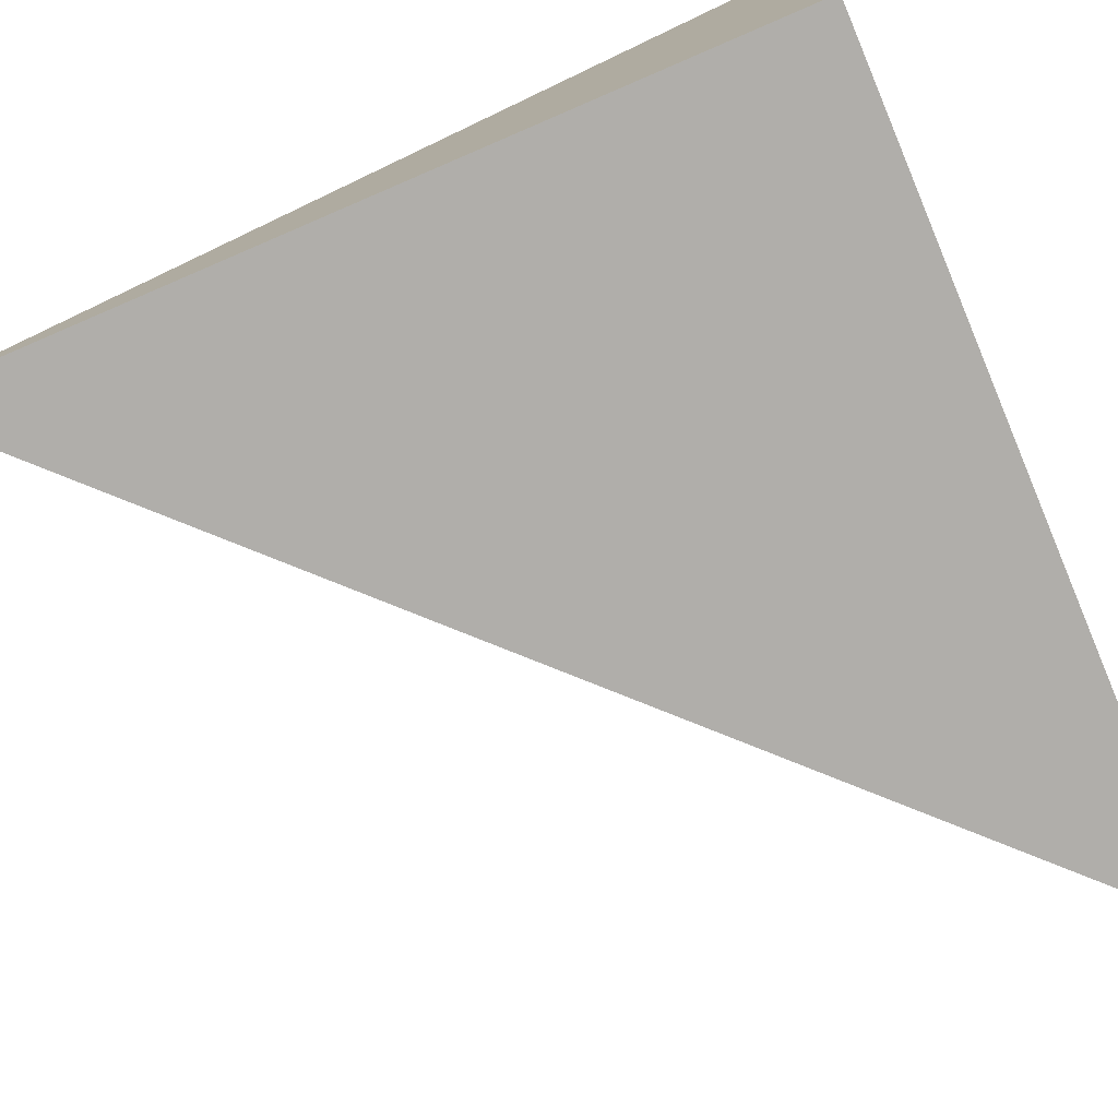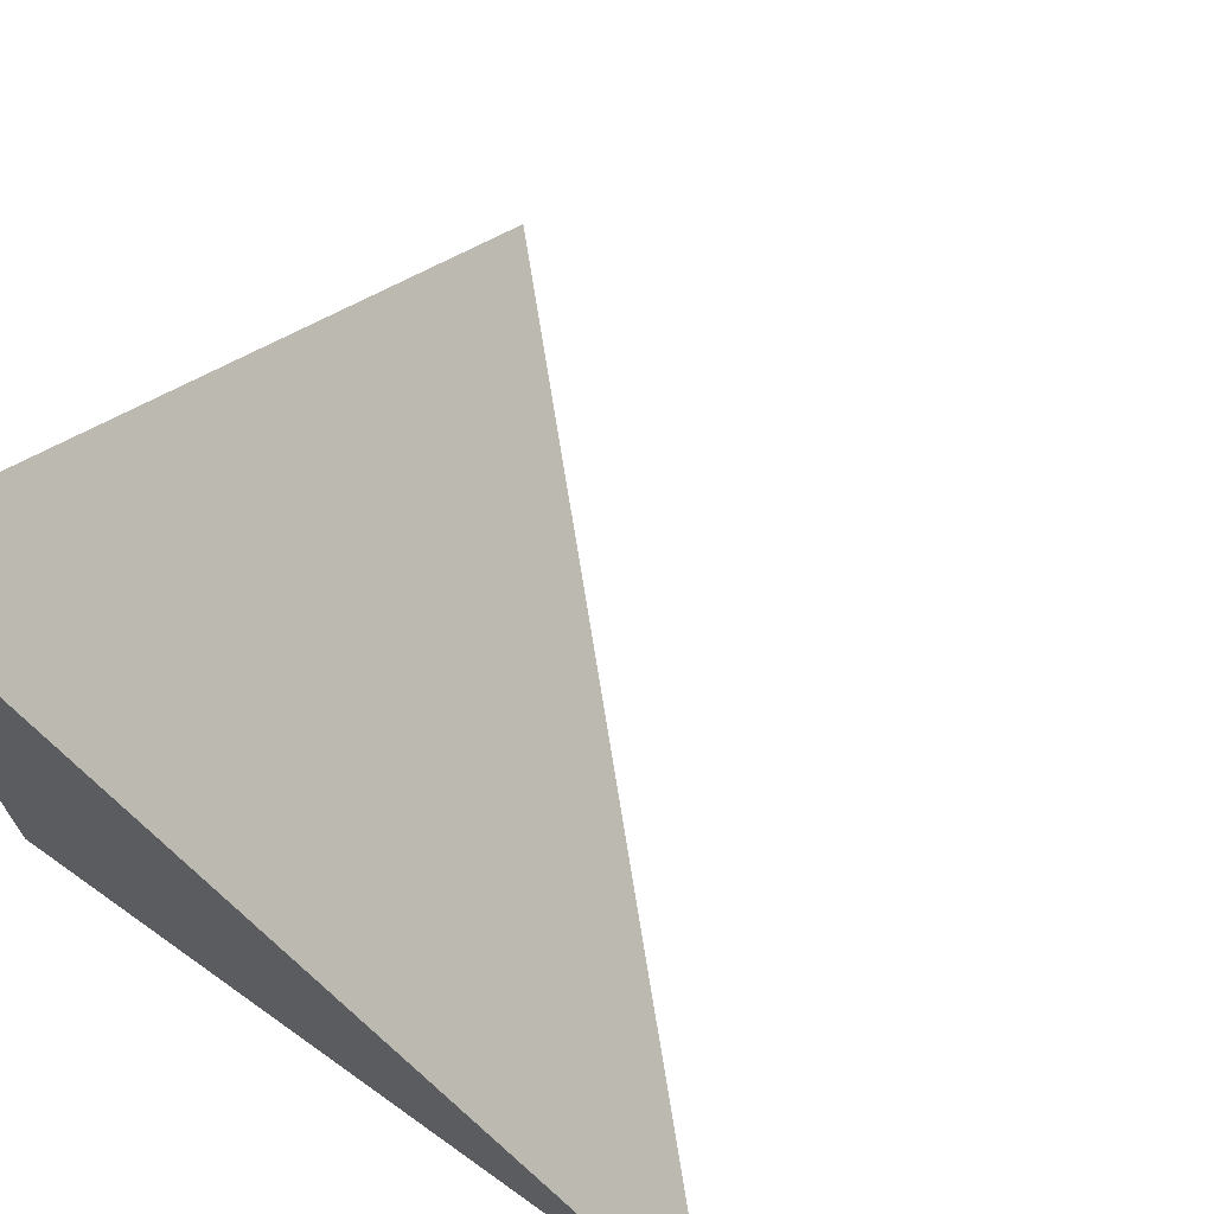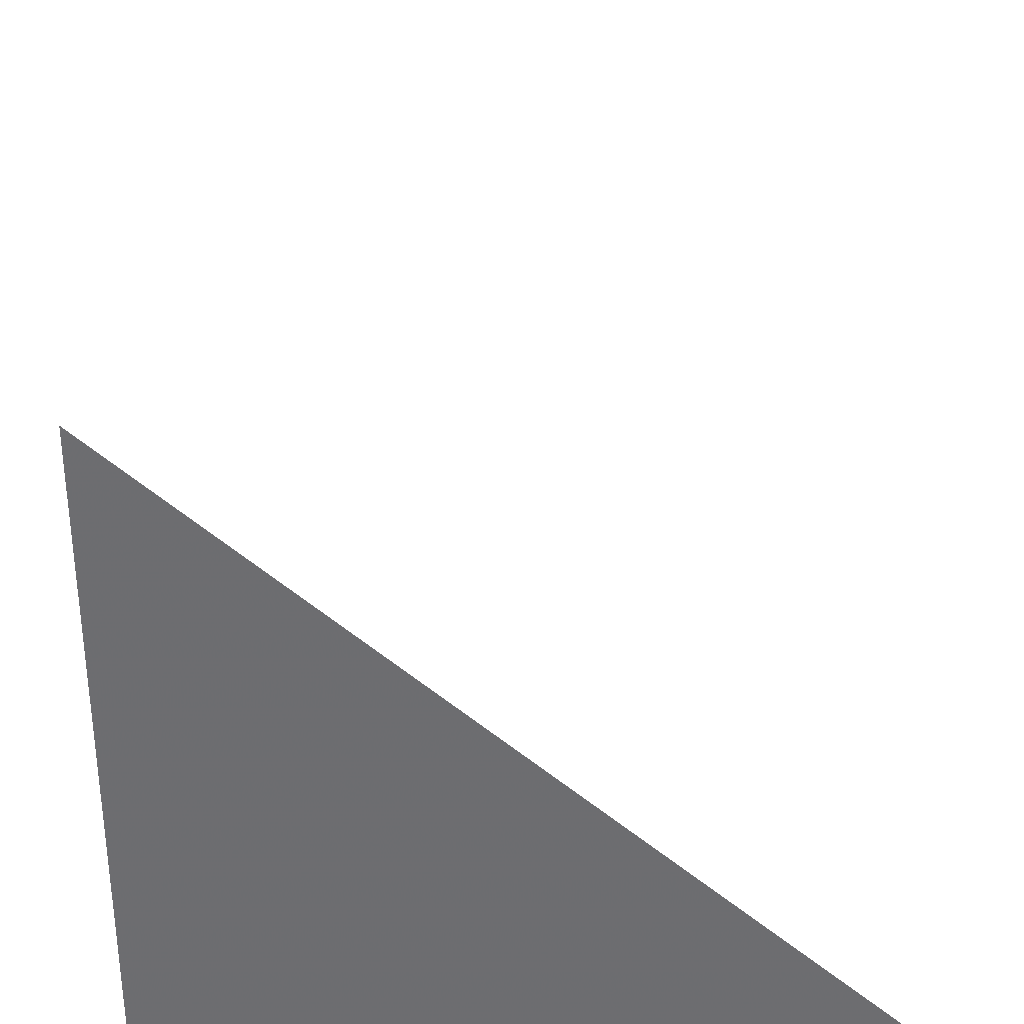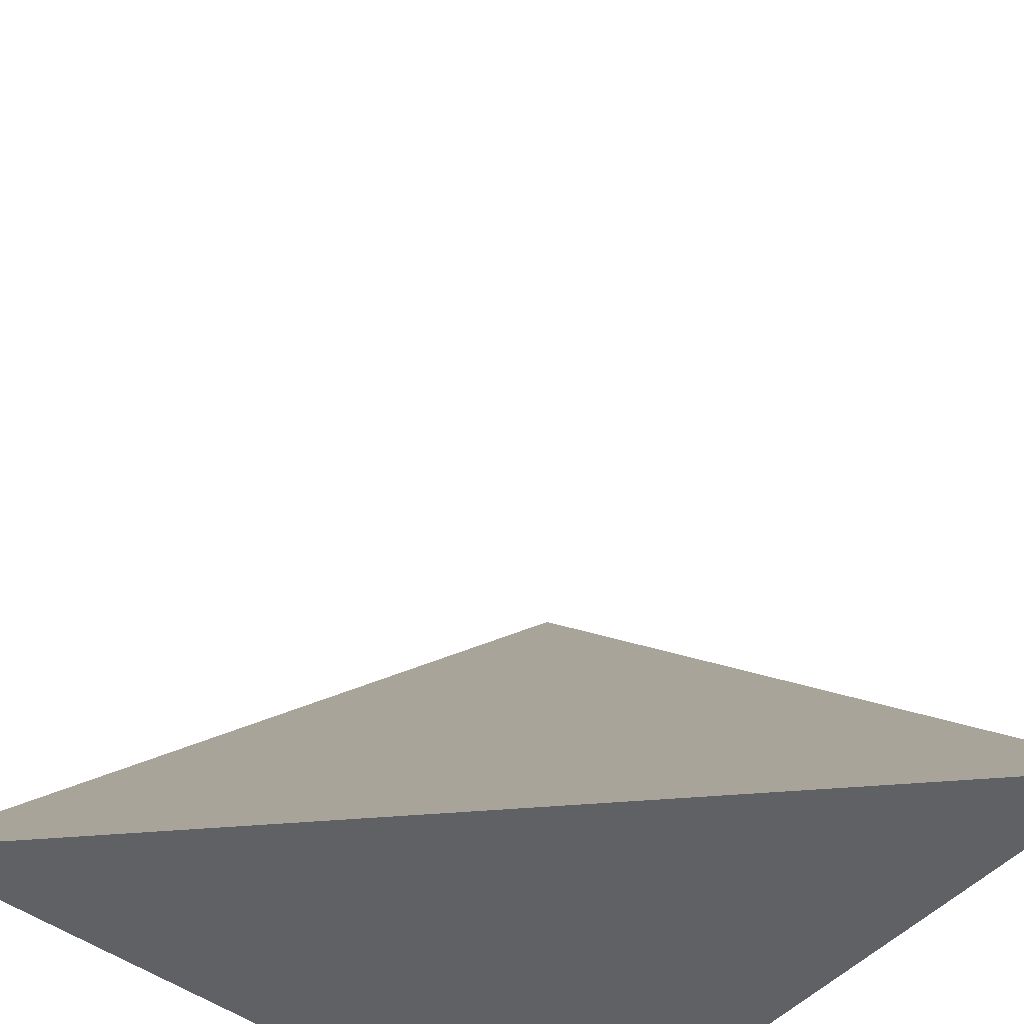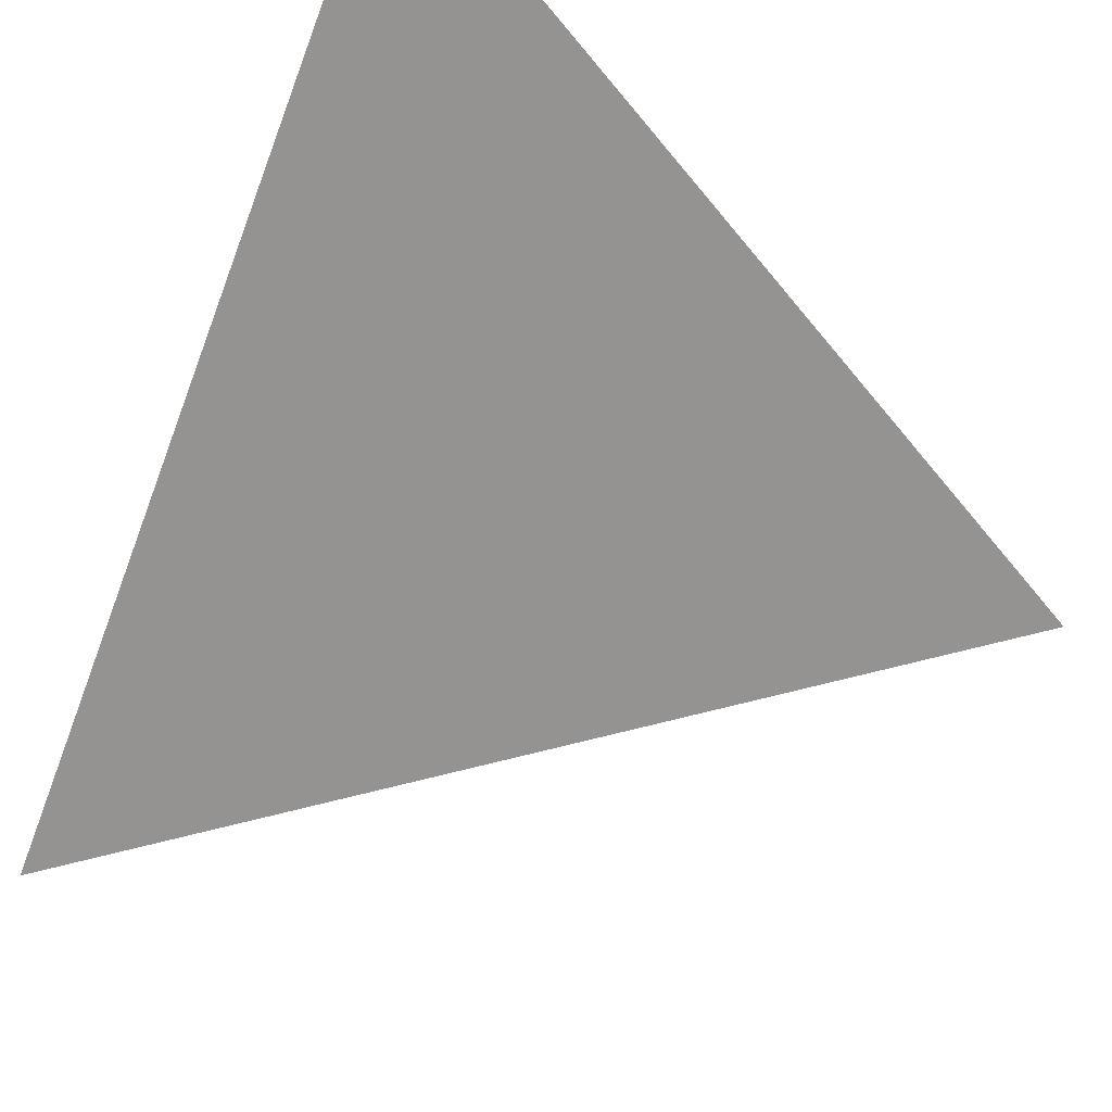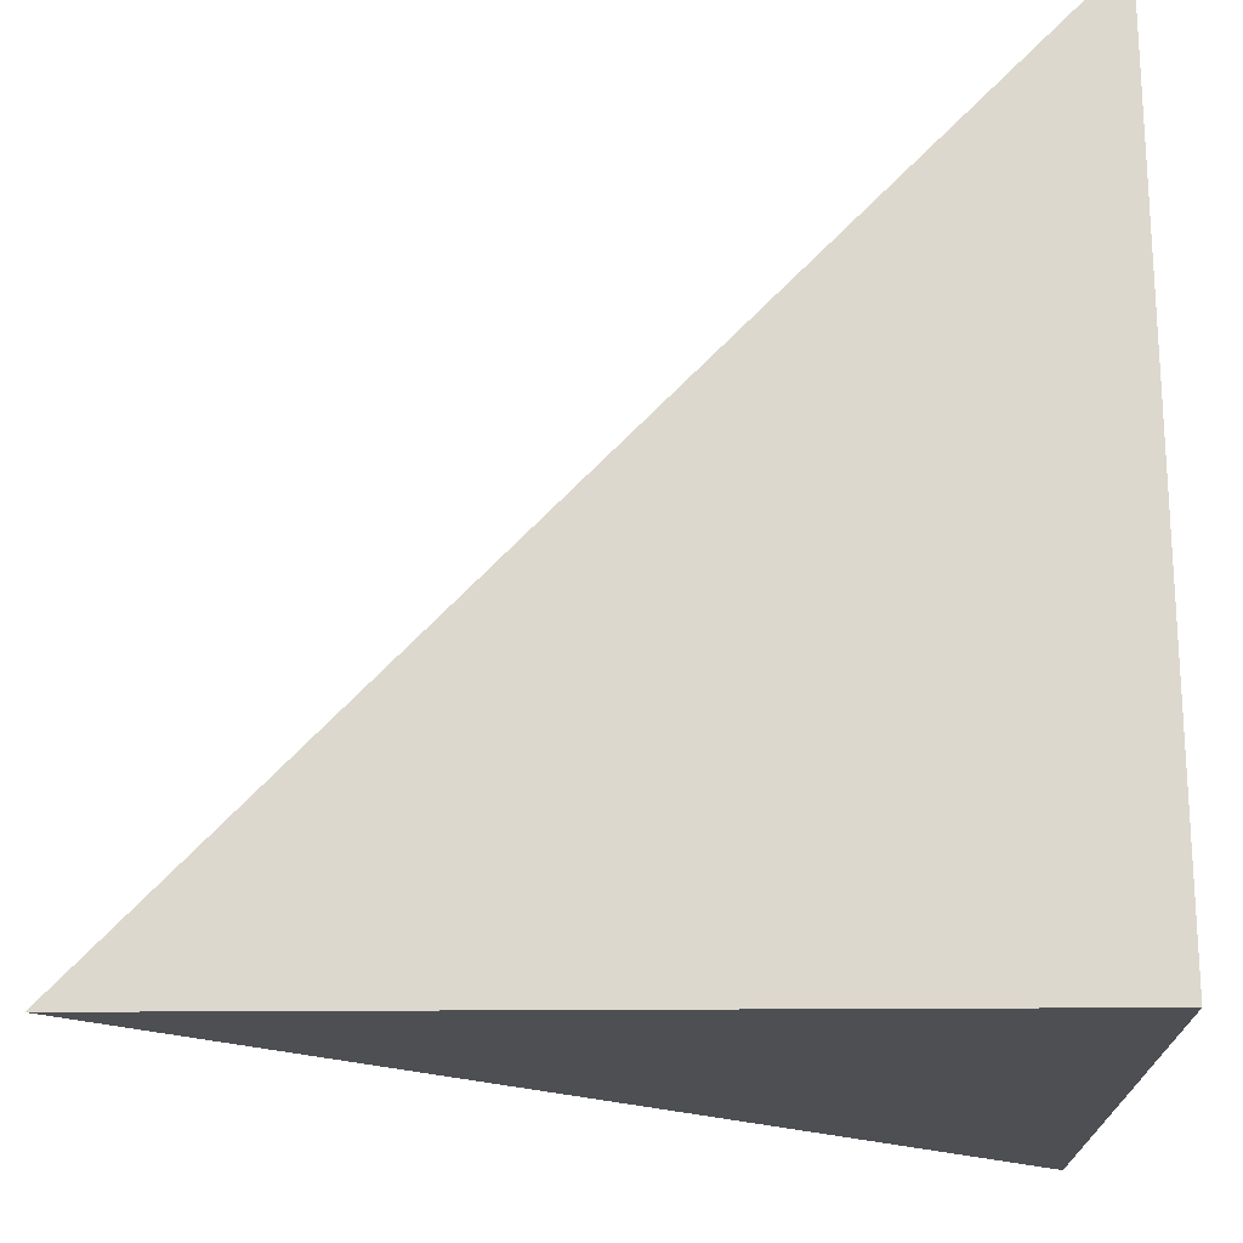
<metadata>
{"format":"obj","ext":"obj","renderer":"f3d","projection":"perspective","resolution":1024,"background":"white","views":[{"elev":-77.7,"azim":-157.0,"up":"+Y"},{"elev":70.6,"azim":35.5,"up":"+Z"},{"elev":36.8,"azim":-94.6,"up":"+Y"},{"elev":-47.0,"azim":139.9,"up":"+Z"},{"elev":59.8,"azim":119.8,"up":"+Z"},{"elev":-17.5,"azim":-179.0,"up":"+Y"}]}
</metadata>
<code>
v  0.9955  1.9e-05  0.9955
v  2  0  0.9998
v  1.005  1.01  1.005
v  0.9998  0  2
f 1 3 2
f 1 4 3
f 1 2 4
f 2 3 4

</code>
